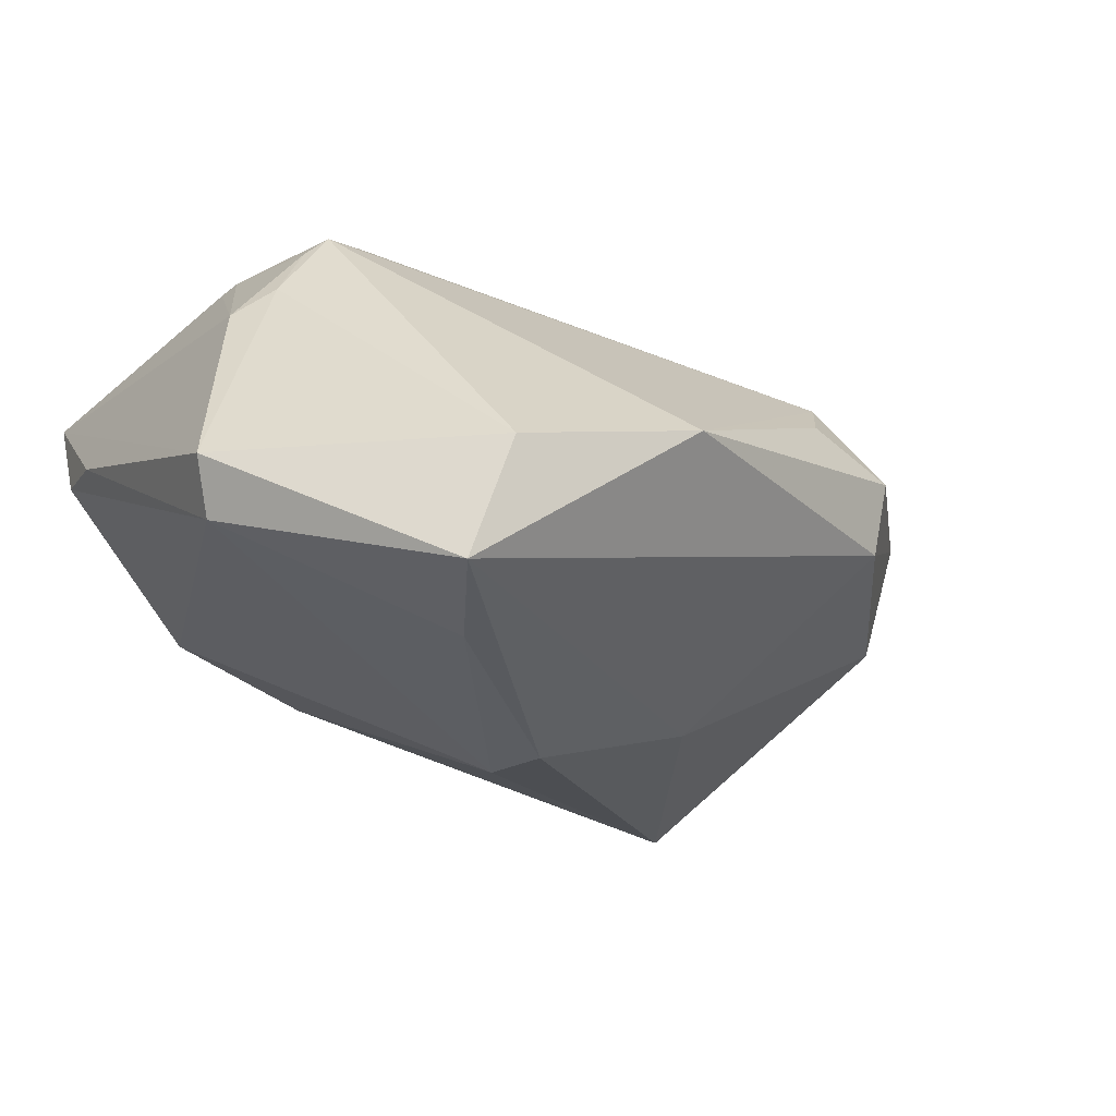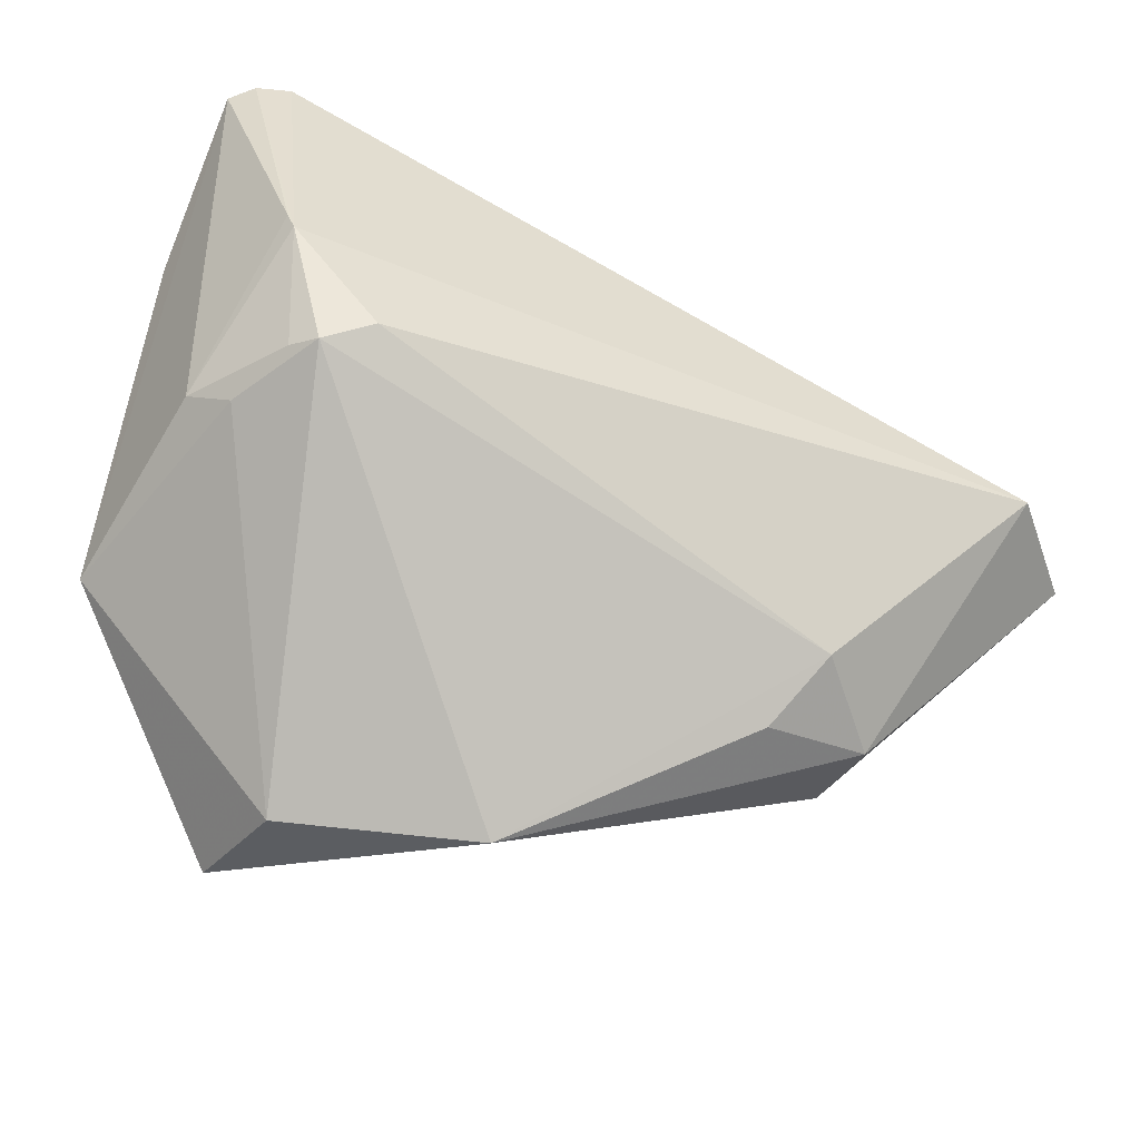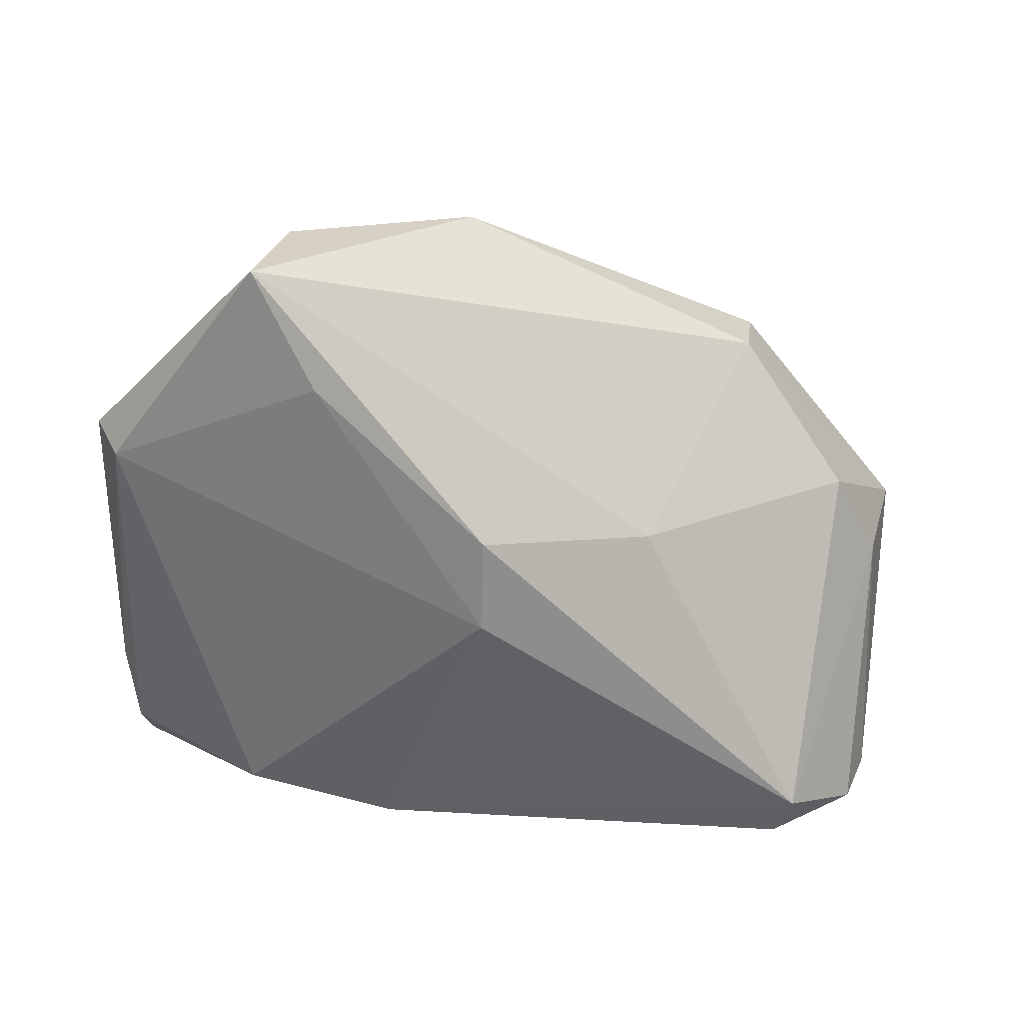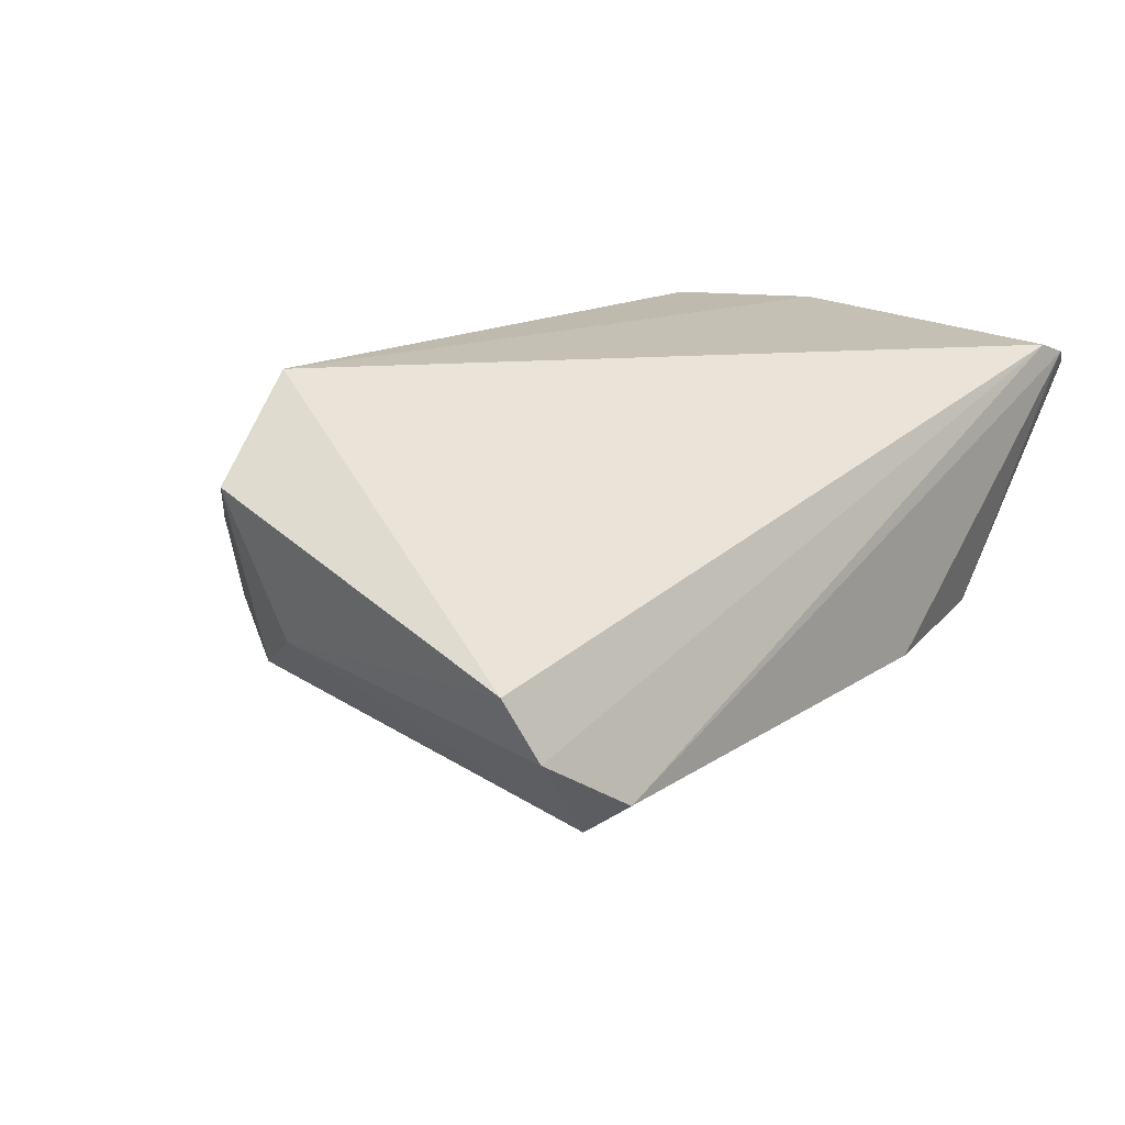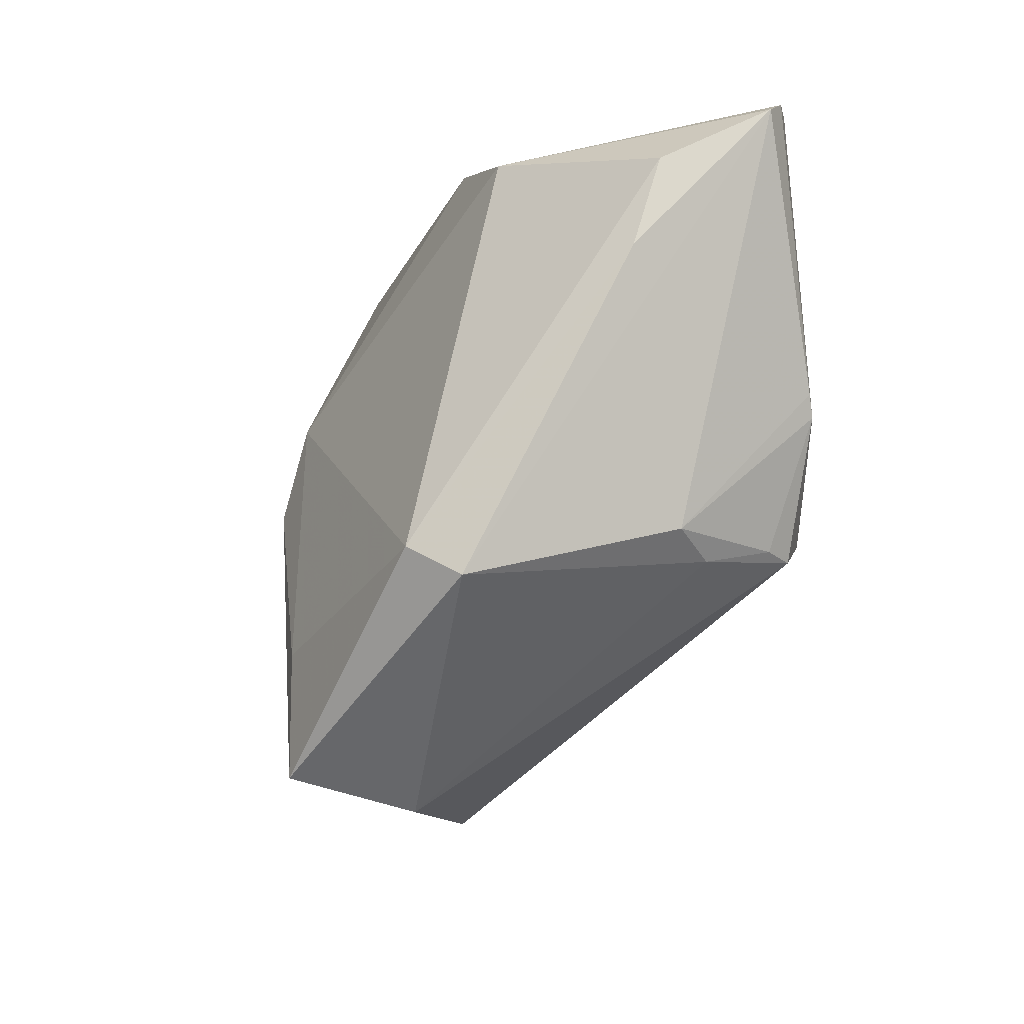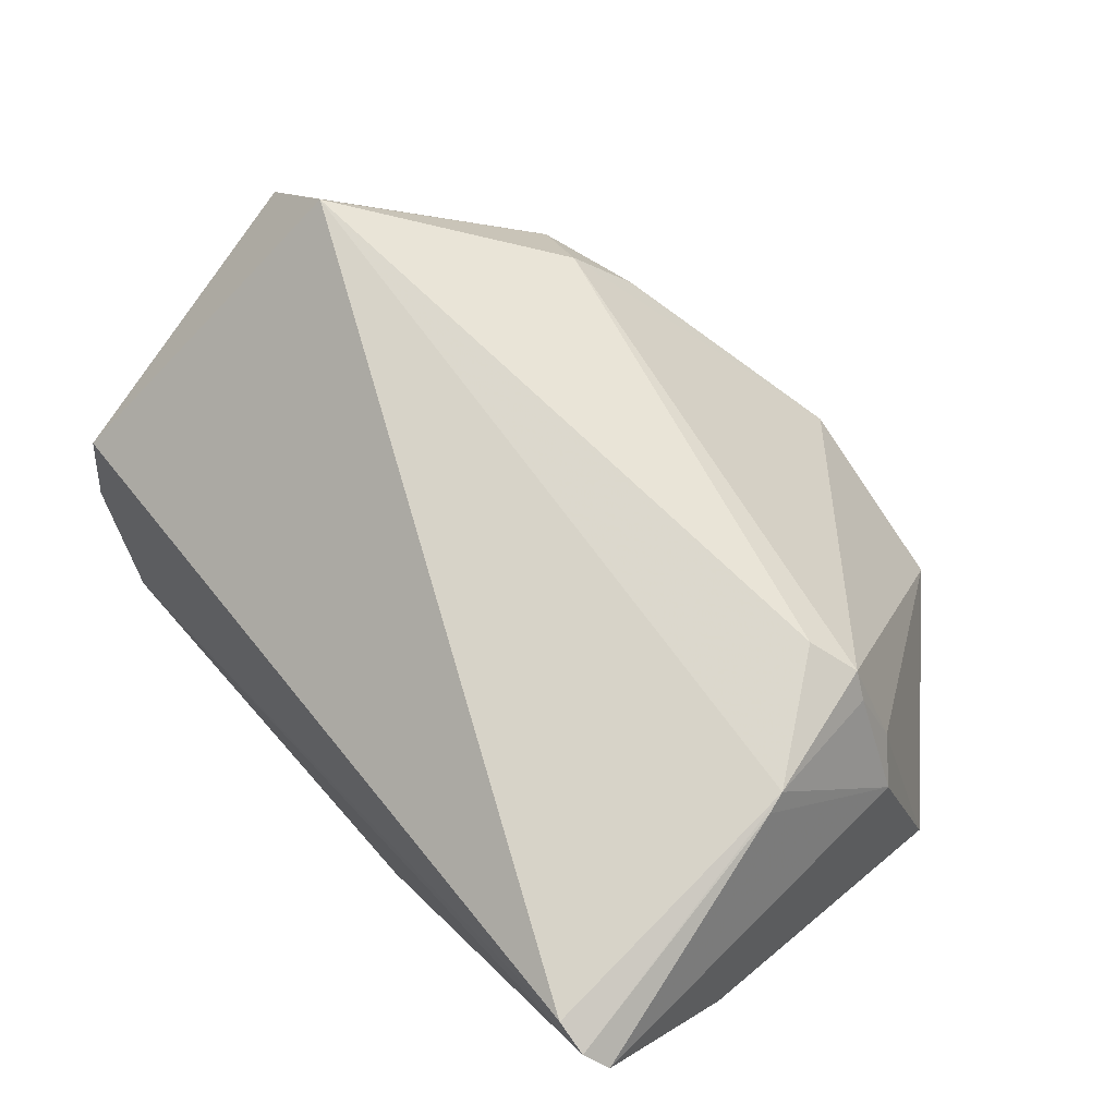
<metadata>
{"format":"obj","ext":"obj","renderer":"f3d","projection":"perspective","resolution":1024,"background":"white","views":[{"elev":-32.0,"azim":-31.9,"up":"+Z"},{"elev":-50.2,"azim":-21.7,"up":"+Y"},{"elev":-78.7,"azim":-1.4,"up":"+Z"},{"elev":14.2,"azim":130.5,"up":"+Z"},{"elev":-6.6,"azim":-96.4,"up":"+Y"},{"elev":70.8,"azim":-131.1,"up":"+Z"}]}
</metadata>
<code>
v 0.0498 -0.01082 -0.006646
v -0.05126 0.01913 0.004808
v 0.0562 0.03114 -0.000979
v 0.0244 -0.03433 0.007493
v -0.0354 -0.01491 0.02557
v -0.02975 -0.01247 0.02808
v -0.05095 -0.01797 -0.01423
v -0.01154 0.03689 -0.01059
v 0.05603 -0.0006561 -0.001115
v 0.06065 -0.005499 0.01646
v -0.04276 0.03658 0.02413
v -0.02848 -0.04 -0.03237
v 0.04193 0.03689 -0.01523
v 0.0378 -0.03137 0.005204
v -0.04188 -0.01543 0.01454
v -0.04768 -0.01463 -0.02018
v 0.02237 -0.006097 -0.02424
v -0.04035 0.001619 0.02755
v -0.03099 0.03316 -0.008195
v -0.02511 -0.04401 -0.01744
v -0.02047 -0.02531 -0.03213
v -0.0463 -0.01214 0.01083
v -0.04698 0.03689 0.02276
v 0.03661 -0.0295 -0.004895
v -0.04117 0.00425 0.02707
v -0.001747 -0.04605 -0.009698
v -0.04968 0.02943 0.008124
v 0.001052 -0.006321 -0.03317
v 0.000985 0.00521 -0.03023
v 0.04388 0.03181 -0.01891
v -0.04985 0.03545 0.02088
v 0.05314 0.03392 -0.008407
v -0.03803 -0.01386 0.02274
v 0.05043 -0.006112 0.02808
v 0.029 -0.02847 0.01529
f 32 11 3
f 3 11 34
f 23 19 31
f 5 6 18
f 11 23 18
f 34 11 18
f 18 6 34
f 19 29 16
f 8 29 19
f 19 23 8
f 17 24 12
f 10 3 34
f 12 24 26
f 25 23 31
f 25 18 23
f 12 16 21
f 21 16 29
f 19 16 27
f 31 19 27
f 31 27 2
f 2 27 16
f 13 8 23
f 13 11 32
f 13 23 11
f 29 8 30
f 8 13 30
f 30 13 32
f 34 6 35
f 35 6 5
f 5 26 35
f 35 26 4
f 24 10 14
f 14 26 24
f 4 26 14
f 14 35 4
f 14 10 34
f 34 35 14
f 1 10 24
f 24 17 1
f 17 30 1
f 18 25 22
f 22 25 31
f 7 2 16
f 7 16 12
f 31 2 7
f 7 22 31
f 12 26 20
f 20 26 5
f 20 7 12
f 28 21 29
f 29 30 28
f 28 30 17
f 28 17 12
f 12 21 28
f 9 30 32
f 9 1 30
f 32 3 9
f 10 1 9
f 3 10 9
f 5 18 33
f 18 22 33
f 15 20 5
f 5 33 15
f 15 33 22
f 22 7 15
f 7 20 15

</code>
